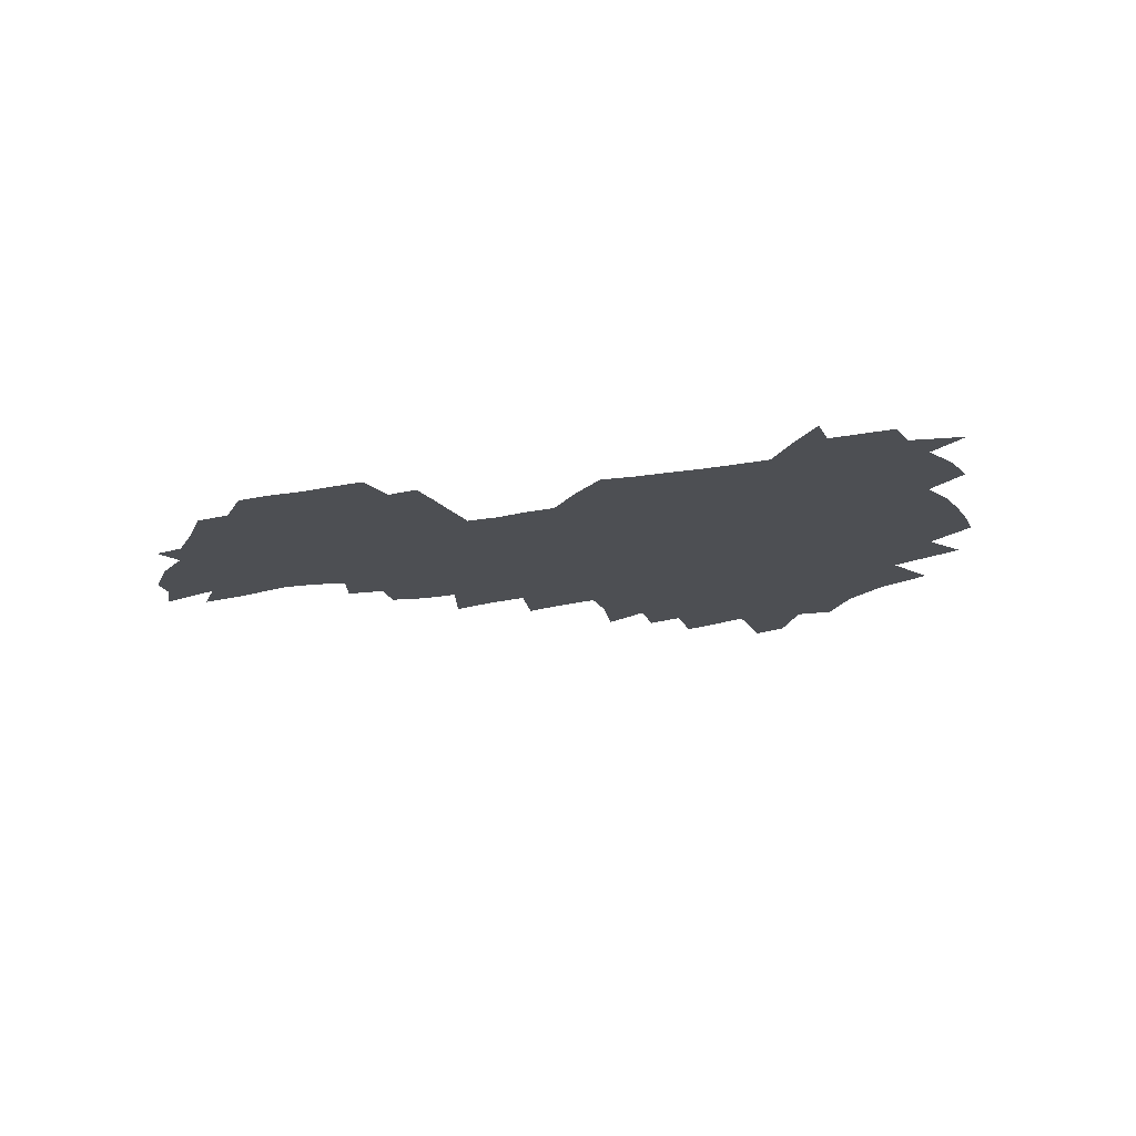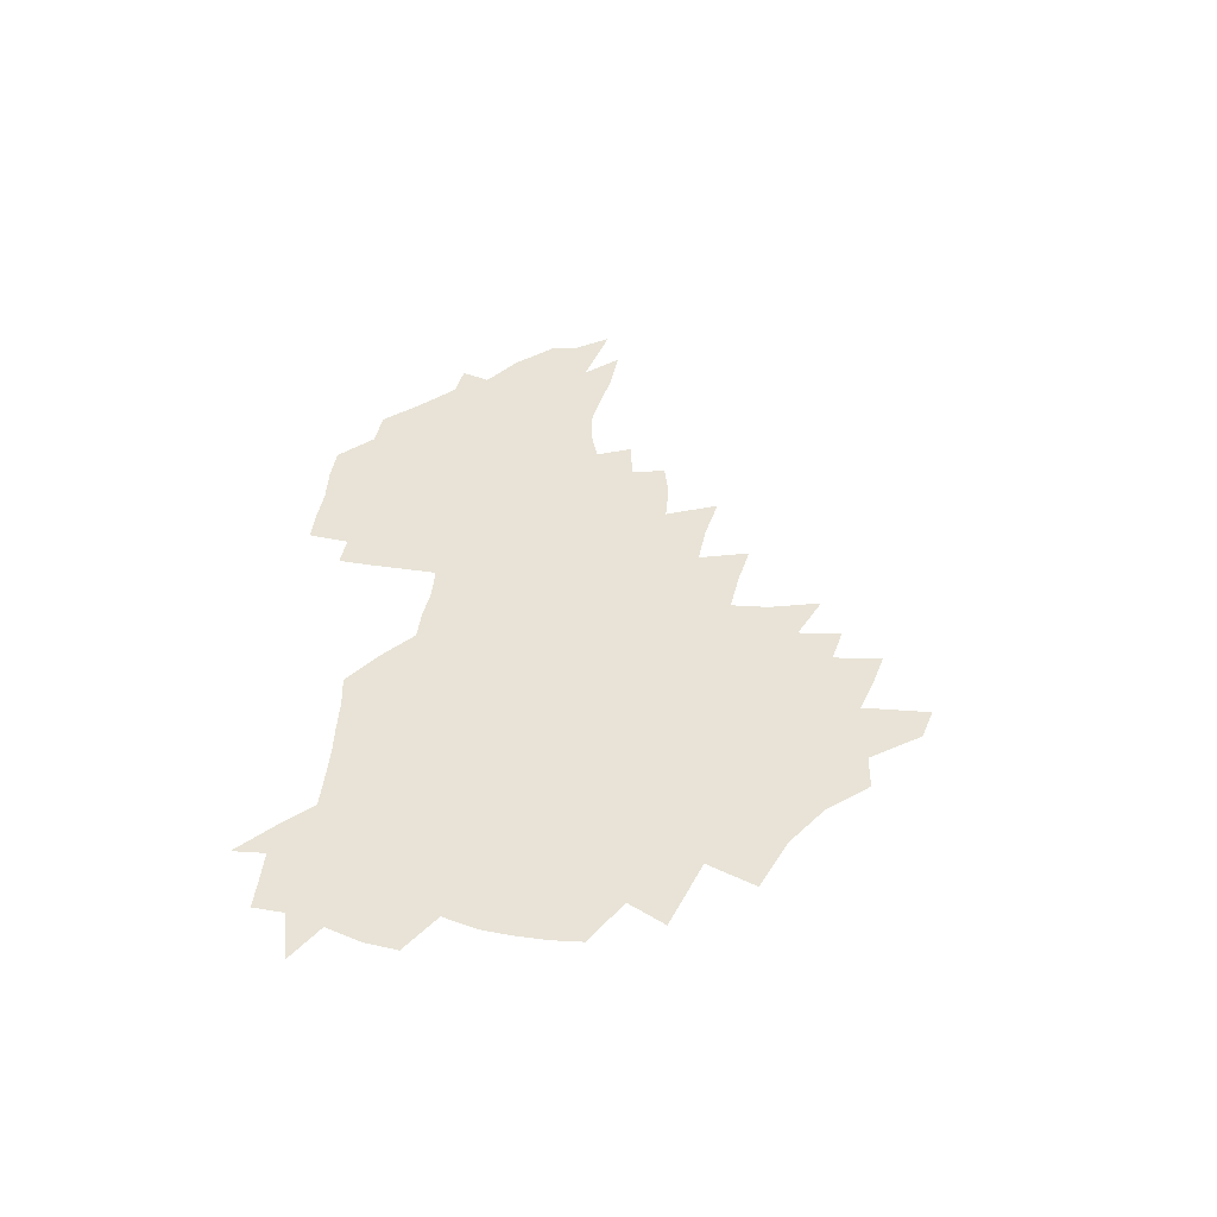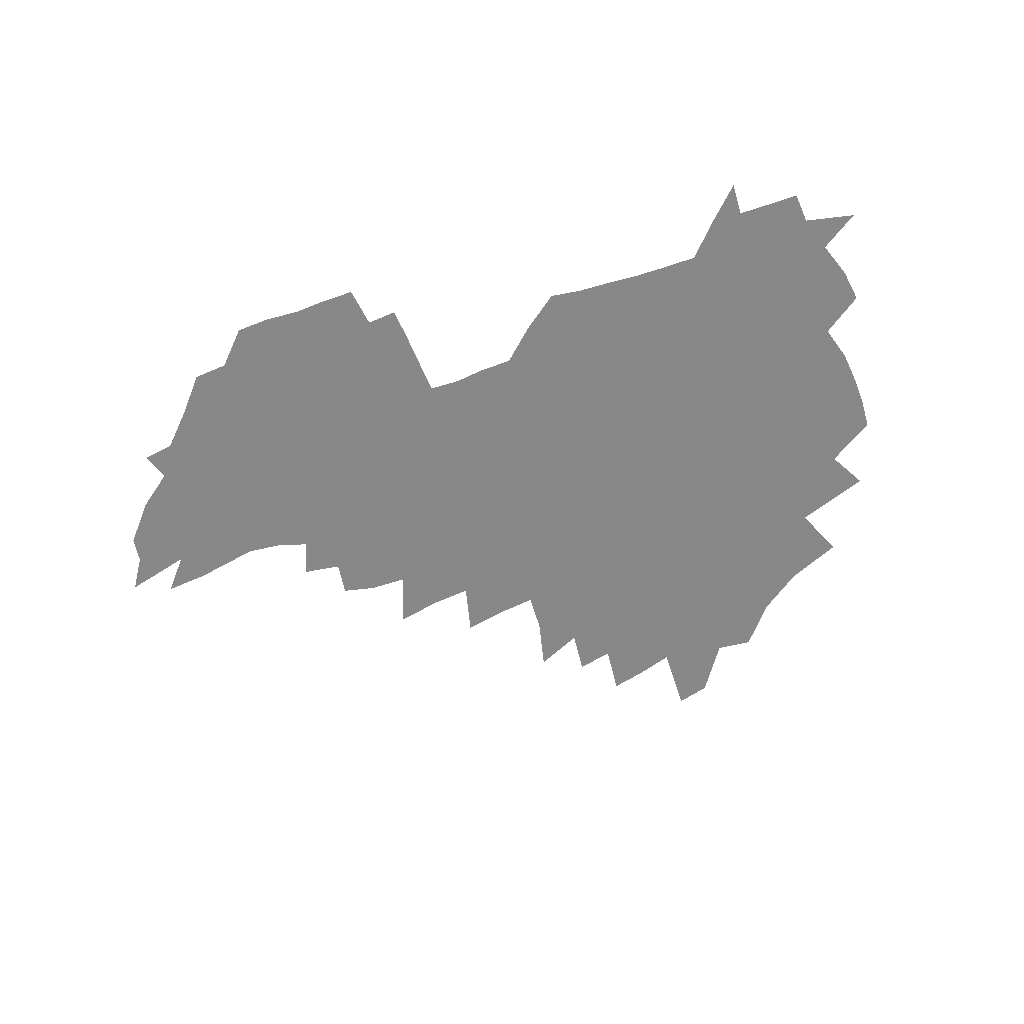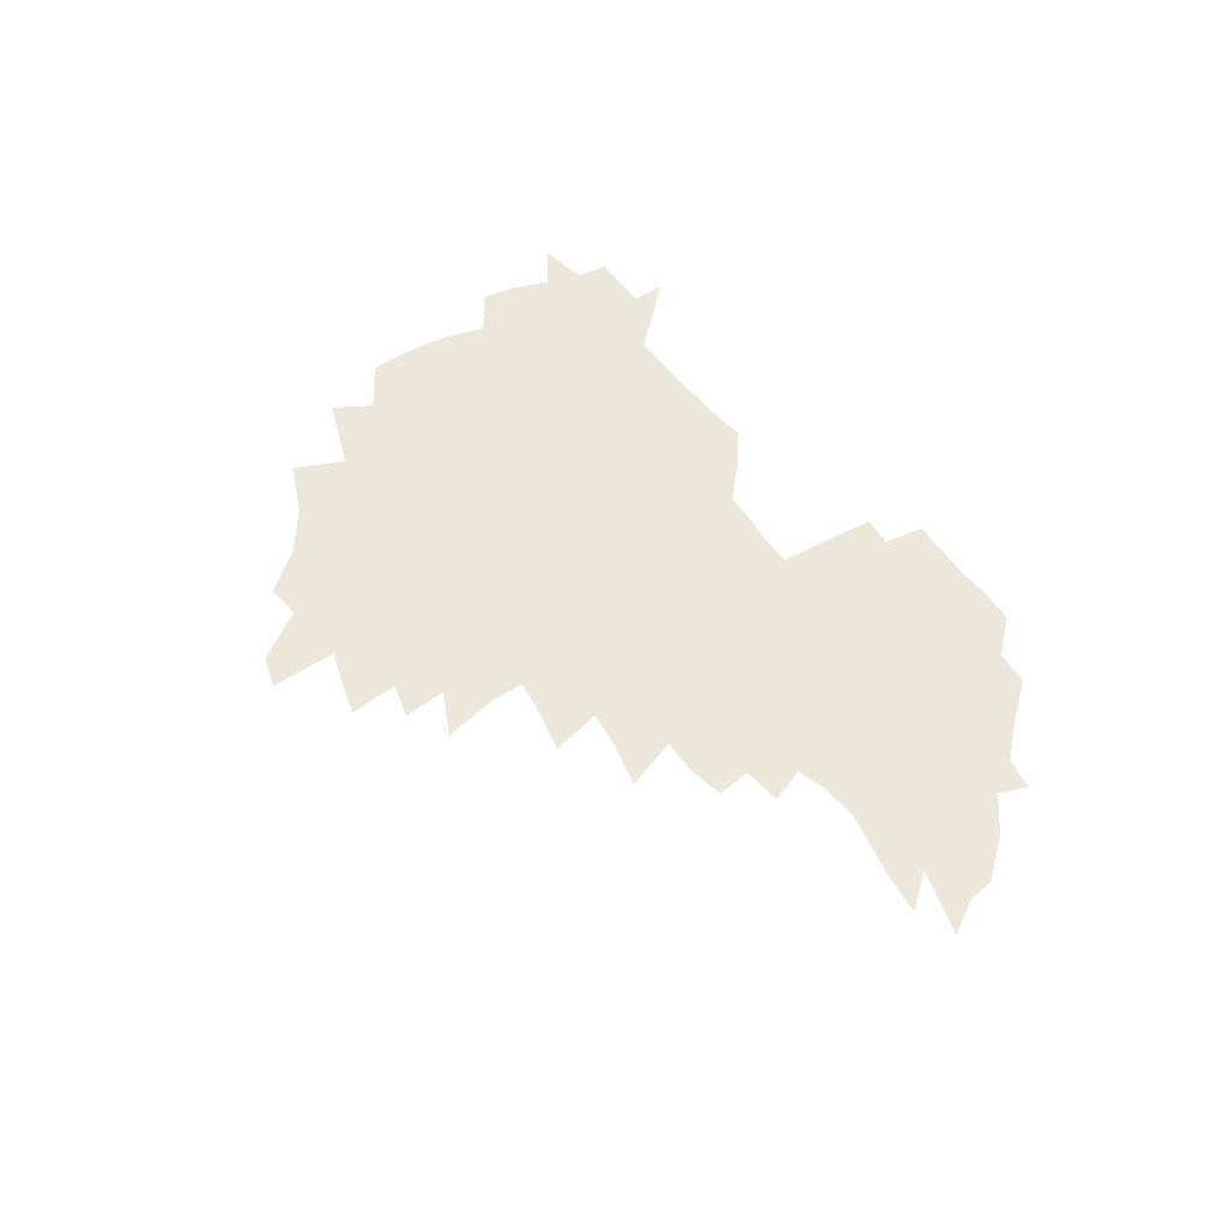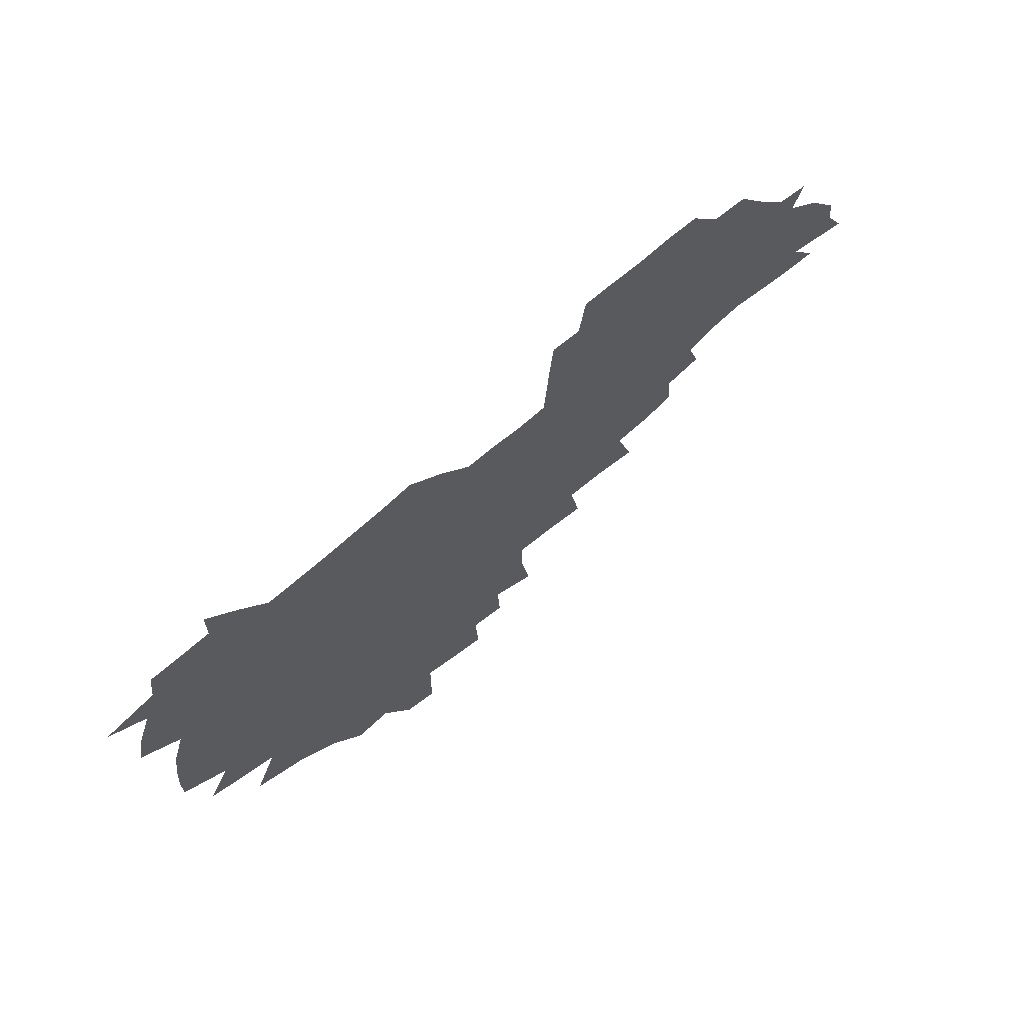
<metadata>
{"format":"obj","ext":"obj","renderer":"f3d","projection":"perspective","resolution":1024,"background":"white","views":[{"elev":-17.7,"azim":-159.7,"up":"+Z"},{"elev":41.8,"azim":-85.4,"up":"+Z"},{"elev":-62.7,"azim":-162.6,"up":"+Z"},{"elev":52.3,"azim":54.5,"up":"+Z"},{"elev":66.0,"azim":-42.5,"up":"+Y"}]}
</metadata>
<code>
v 205.9 264.7 0
v 214 221.9 0
v 216.7 236.6 0
v 223.1 252.8 0
v 228.9 268.9 0
v 230.5 282.9 0
v 223.8 151.4 0
v 223.5 165.1 0
v 224.5 179.1 0
v 226.6 193.3 0
v 231.9 208.7 0
v 234.9 223.6 0
v 236.2 238.2 0
v 239.3 253.3 0
v 242.7 268.5 0
v 244.3 282.5 0
v 234.5 120.8 0
v 244.6 137.6 0
v 248.5 152.3 0
v 249.1 166.2 0
v 247.2 180.2 0
v 247.5 194.4 0
v 248.6 208.8 0
v 252.6 224.1 0
v 252.5 238.4 0
v 253.8 253 0
v 255.8 267.4 0
v 258.8 282.3 0
v 258.7 297 0
v 256.9 86.23 0
v 267.3 108.2 0
v 268.5 123.8 0
v 275 140 0
v 278 154 0
v 273.7 167.3 0
v 269 181.1 0
v 265 195.1 0
v 267.3 209.5 0
v 269.1 224.1 0
v 269.3 238.5 0
v 270.5 253 0
v 272.1 267.6 0
v 273.3 281.9 0
v 281.3 75.01 0
v 287.9 95.63 0
v 288.5 110.8 0
v 290 126 0
v 292.7 141.1 0
v 292.2 154.5 0
v 293.8 168.2 0
v 289.4 181.8 0
v 286 195.7 0
v 285.2 209.8 0
v 283.7 224.1 0
v 284.8 238.3 0
v 285.1 252.6 0
v 286.4 266.9 0
v 299.9 60.77 0
v 303.5 81.49 0
v 303.3 96.15 0
v 304.9 112 0
v 306.2 127.1 0
v 308.2 142 0
v 307.4 155.1 0
v 309.1 168.8 0
v 308.8 182 0
v 305 195.8 0
v 304.2 209.7 0
v 302.8 223.8 0
v 301.3 238.1 0
v 301.6 252.3 0
v 301.5 266.5 0
v 314.8 41.78 0
v 317.7 65.43 0
v 318.5 82.27 0
v 319 97.66 0
v 319.8 112.7 0
v 320.9 127.6 0
v 323 143.2 0
v 323.9 156.6 0
v 322.9 169.3 0
v 322.6 182.6 0
v 322.3 195.9 0
v 320.8 209.6 0
v 320.9 223.3 0
v 318.7 237.6 0
v 317.5 252 0
v 316.8 266.3 0
v 331 42.95 0
v 332.8 67.27 0
v 333.4 83.71 0
v 333.6 98.44 0
v 335.1 114.9 0
v 335.3 128.7 0
v 335.8 142.3 0
v 336.1 156.1 0
v 337.2 170.1 0
v 336.8 182.9 0
v 336.2 196 0
v 335 209.8 0
v 334.5 223.6 0
v 333.9 237.5 0
v 333.2 251.5 0
v 331.2 266.9 0
v 345.6 19.96 0
v 346.4 47.22 0
v 346.9 66.66 0
v 347.4 84.07 0
v 347.6 98.49 0
v 348.3 114.7 0
v 348.5 127.7 0
v 349.1 142.4 0
v 349.5 156.8 0
v 349.6 170.4 0
v 349.6 183 0
v 349.1 196.4 0
v 348.6 210 0
v 347.8 223.9 0
v 348.1 237.6 0
v 347.2 251.7 0
v 345.7 267.2 0
v 360.5 15.51 0
v 360.7 45.92 0
v 361.3 62.7 0
v 361.2 82.2 0
v 361.4 98.26 0
v 361.6 113.4 0
v 362 127.7 0
v 362.4 141.8 0
v 362.6 155.8 0
v 362.8 169.5 0
v 362.6 183.1 0
v 362.5 196.6 0
v 362.2 210.3 0
v 362.1 224 0
v 361.6 238.3 0
v 360.7 252.8 0
v 360 268.7 0
v 361 286 0
v 376.6 40.35 0
v 375.9 61.18 0
v 375 81.94 0
v 375.4 96.46 0
v 375.6 111.4 0
v 375.6 126.7 0
v 376.3 140.4 0
v 376.4 154.7 0
v 376 169.6 0
v 376 183.1 0
v 376 196.6 0
v 375.8 210.4 0
v 375.7 224.4 0
v 376.2 240.2 0
v 376.1 255.9 0
v 392.4 35.94 0
v 391.1 57.98 0
v 389.9 78.18 0
v 389.8 94.38 0
v 389.8 110 0
v 390 124.7 0
v 390.9 138.6 0
v 390.8 153.1 0
v 389.3 169.5 0
v 389.3 183.1 0
v 389.5 196.6 0
v 389.6 210.5 0
v 389.8 224.6 0
v 390.9 241.6 0
v 407.2 53.89 0
v 406 73.38 0
v 404.5 92.17 0
v 405.6 106.9 0
v 405.6 122.1 0
v 406.1 136.9 0
v 405.4 152.3 0
v 404.7 167.5 0
v 403.9 182.3 0
v 403.4 196.6 0
v 403.4 210.4 0
v 403.7 224.1 0
v 405.1 240.9 0
v 426.7 63.17 0
v 422.2 86.45 0
v 422 103.7 0
v 423.4 118.3 0
v 421.2 136.2 0
v 420.7 151.1 0
v 419.1 167.2 0
v 418.3 181.9 0
v 417.3 196.6 0
v 417.3 210.3 0
v 417.8 224.3 0
v 419.1 238.8 0
v 440.6 100.8 0
v 438.3 119.6 0
v 437.5 134.8 0
v 435.7 150.8 0
v 433.6 167.2 0
v 432.9 181.4 0
v 431.1 196.7 0
v 432 210.3 0
v 431.8 224.1 0
v 433.5 238.8 0
v 435 253.3 0
v 436.6 270.3 0
v 438.2 284.2 0
v 458.7 96.66 0
v 453.9 119.7 0
v 452.4 135.7 0
v 450.4 151.8 0
v 448.4 167.3 0
v 447.3 181.8 0
v 445.8 196.4 0
v 446.4 210.1 0
v 445.6 224 0
v 447.1 238.1 0
v 448.5 252.5 0
v 450.5 268.1 0
v 452.1 282.7 0
v 455.3 300.9 0
v 472.1 117.4 0
v 467.8 136.5 0
v 465.4 152.4 0
v 462.4 168.6 0
v 461.5 182.7 0
v 461.3 196.6 0
v 460 210.6 0
v 458.5 223.8 0
v 462.4 238.8 0
v 464.1 253.4 0
v 464.6 267.3 0
v 466.4 282.3 0
v 470.1 300.4 0
v 492.2 112.7 0
v 484.1 136.6 0
v 480.8 153.2 0
v 479.2 168.1 0
v 476.8 183 0
v 476.5 196.9 0
v 476.2 210.8 0
v 476.1 224.8 0
v 478 239.2 0
v 478.3 253.2 0
v 480.2 267.9 0
v 482.2 283 0
v 484.8 299.1 0
v 501.5 136.4 0
v 497.1 153.9 0
v 493.9 169.4 0
v 492 183.6 0
v 491.4 197.3 0
v 491.7 211.1 0
v 491.7 224.9 0
v 492.8 239 0
v 493.9 253.3 0
v 497 268.5 0
v 497.6 282.8 0
v 501.2 299.7 0
v 516.7 139.3 0
v 515.1 154.7 0
v 510.2 170.5 0
v 508.3 184.3 0
v 504.7 198.3 0
v 505.1 211.2 0
v 507.6 225.3 0
v 507.5 238.9 0
v 509 252.9 0
v 512.6 268.2 0
v 511.9 282 0
v 516.5 298.5 0
v 532.6 156.7 0
v 527.1 172.7 0
v 524.2 185.7 0
v 523.4 198.7 0
v 521.2 211.9 0
v 522.1 225.1 0
v 521.3 238.6 0
v 523.3 252.2 0
v 526.4 267.2 0
v 530.6 282.8 0
v 540.4 176.4 0
v 538.5 187.4 0
v 537.4 199.6 0
v 536 212.2 0
v 535.7 225 0
v 540.1 238.5 0
v 539.7 252 0
v 542.6 266.1 0
v 546.6 281 0
v 557.3 177.6 0
v 554.2 188.8 0
v 552 200.2 0
v 551.3 212.1 0
v 552.8 224.5 0
v 555.8 237.4 0
v 556.9 250.8 0
v 560 264.6 0
v 586.9 171.1 0
v 570.4 188.6 0
v 568.2 200 0
v 567.7 211.4 0
v 569.5 223.2 0
v 569.5 235.9 0
v 574.4 248.8 0
v 606.9 168.7 0
v 594.5 184.2 0
v 587.6 197.9 0
v 584 210.2 0
v 583.8 221.7 0
v 584 233.4 0
v 588.9 246 0
v 625 175.5 0
v 615.8 190.7 0
v 614.6 202.6 0
v 600 220.5 0
f 4 5 1
f 11 12 2
f 2 12 3
f 12 13 3
f 3 13 4
f 13 14 4
f 4 14 5
f 14 15 5
f 5 15 6
f 15 16 6
f 18 19 7
f 7 19 8
f 19 20 8
f 8 20 9
f 20 21 9
f 9 21 10
f 21 22 10
f 10 22 11
f 22 23 11
f 11 23 12
f 23 24 12
f 12 24 13
f 24 25 13
f 13 25 14
f 25 26 14
f 14 26 15
f 26 27 15
f 15 27 16
f 27 28 16
f 31 32 17
f 17 32 18
f 32 33 18
f 18 33 19
f 33 34 19
f 19 34 20
f 34 35 20
f 20 35 21
f 35 36 21
f 21 36 22
f 36 37 22
f 22 37 23
f 37 38 23
f 23 38 24
f 38 39 24
f 24 39 25
f 39 40 25
f 25 40 26
f 40 41 26
f 26 41 27
f 41 42 27
f 27 42 28
f 42 43 28
f 28 43 29
f 44 45 30
f 30 45 31
f 45 46 31
f 31 46 32
f 46 47 32
f 32 47 33
f 47 48 33
f 33 48 34
f 48 49 34
f 34 49 35
f 49 50 35
f 35 50 36
f 50 51 36
f 36 51 37
f 51 52 37
f 37 52 38
f 52 53 38
f 38 53 39
f 53 54 39
f 39 54 40
f 54 55 40
f 40 55 41
f 55 56 41
f 41 56 42
f 56 57 42
f 42 57 43
f 58 59 44
f 44 59 45
f 59 60 45
f 45 60 46
f 60 61 46
f 46 61 47
f 61 62 47
f 47 62 48
f 62 63 48
f 48 63 49
f 63 64 49
f 49 64 50
f 64 65 50
f 50 65 51
f 65 66 51
f 51 66 52
f 66 67 52
f 52 67 53
f 67 68 53
f 53 68 54
f 68 69 54
f 54 69 55
f 69 70 55
f 55 70 56
f 70 71 56
f 56 71 57
f 71 72 57
f 73 74 58
f 58 74 59
f 74 75 59
f 59 75 60
f 75 76 60
f 60 76 61
f 76 77 61
f 61 77 62
f 77 78 62
f 62 78 63
f 78 79 63
f 63 79 64
f 79 80 64
f 64 80 65
f 80 81 65
f 65 81 66
f 81 82 66
f 66 82 67
f 82 83 67
f 67 83 68
f 83 84 68
f 68 84 69
f 84 85 69
f 69 85 70
f 85 86 70
f 70 86 71
f 86 87 71
f 71 87 72
f 87 88 72
f 73 89 74
f 89 90 74
f 74 90 75
f 90 91 75
f 75 91 76
f 91 92 76
f 76 92 77
f 92 93 77
f 77 93 78
f 93 94 78
f 78 94 79
f 94 95 79
f 79 95 80
f 95 96 80
f 80 96 81
f 96 97 81
f 81 97 82
f 97 98 82
f 82 98 83
f 98 99 83
f 83 99 84
f 99 100 84
f 84 100 85
f 100 101 85
f 85 101 86
f 101 102 86
f 86 102 87
f 102 103 87
f 87 103 88
f 103 104 88
f 105 106 89
f 89 106 90
f 106 107 90
f 90 107 91
f 107 108 91
f 91 108 92
f 108 109 92
f 92 109 93
f 109 110 93
f 93 110 94
f 110 111 94
f 94 111 95
f 111 112 95
f 95 112 96
f 112 113 96
f 96 113 97
f 113 114 97
f 97 114 98
f 114 115 98
f 98 115 99
f 115 116 99
f 99 116 100
f 116 117 100
f 100 117 101
f 117 118 101
f 101 118 102
f 118 119 102
f 102 119 103
f 119 120 103
f 103 120 104
f 120 121 104
f 105 122 106
f 122 123 106
f 106 123 107
f 123 124 107
f 107 124 108
f 124 125 108
f 108 125 109
f 125 126 109
f 109 126 110
f 126 127 110
f 110 127 111
f 127 128 111
f 111 128 112
f 128 129 112
f 112 129 113
f 129 130 113
f 113 130 114
f 130 131 114
f 114 131 115
f 131 132 115
f 115 132 116
f 132 133 116
f 116 133 117
f 133 134 117
f 117 134 118
f 134 135 118
f 118 135 119
f 135 136 119
f 119 136 120
f 136 137 120
f 120 137 121
f 137 138 121
f 123 140 124
f 140 141 124
f 124 141 125
f 141 142 125
f 125 142 126
f 142 143 126
f 126 143 127
f 143 144 127
f 127 144 128
f 144 145 128
f 128 145 129
f 145 146 129
f 129 146 130
f 146 147 130
f 130 147 131
f 147 148 131
f 131 148 132
f 148 149 132
f 132 149 133
f 149 150 133
f 133 150 134
f 150 151 134
f 134 151 135
f 151 152 135
f 135 152 136
f 152 153 136
f 136 153 137
f 153 154 137
f 137 154 138
f 140 155 141
f 155 156 141
f 141 156 142
f 156 157 142
f 142 157 143
f 157 158 143
f 143 158 144
f 158 159 144
f 144 159 145
f 159 160 145
f 145 160 146
f 160 161 146
f 146 161 147
f 161 162 147
f 147 162 148
f 162 163 148
f 148 163 149
f 163 164 149
f 149 164 150
f 164 165 150
f 150 165 151
f 165 166 151
f 151 166 152
f 166 167 152
f 152 167 153
f 167 168 153
f 153 168 154
f 156 169 157
f 169 170 157
f 157 170 158
f 170 171 158
f 158 171 159
f 171 172 159
f 159 172 160
f 172 173 160
f 160 173 161
f 173 174 161
f 161 174 162
f 174 175 162
f 162 175 163
f 175 176 163
f 163 176 164
f 176 177 164
f 164 177 165
f 177 178 165
f 165 178 166
f 178 179 166
f 166 179 167
f 179 180 167
f 167 180 168
f 180 181 168
f 170 182 171
f 182 183 171
f 171 183 172
f 183 184 172
f 172 184 173
f 184 185 173
f 173 185 174
f 185 186 174
f 174 186 175
f 186 187 175
f 175 187 176
f 187 188 176
f 176 188 177
f 188 189 177
f 177 189 178
f 189 190 178
f 178 190 179
f 190 191 179
f 179 191 180
f 191 192 180
f 180 192 181
f 192 193 181
f 184 194 185
f 194 195 185
f 185 195 186
f 195 196 186
f 186 196 187
f 196 197 187
f 187 197 188
f 197 198 188
f 188 198 189
f 198 199 189
f 189 199 190
f 199 200 190
f 190 200 191
f 200 201 191
f 191 201 192
f 201 202 192
f 192 202 193
f 202 203 193
f 194 207 195
f 207 208 195
f 195 208 196
f 208 209 196
f 196 209 197
f 209 210 197
f 197 210 198
f 210 211 198
f 198 211 199
f 211 212 199
f 199 212 200
f 212 213 200
f 200 213 201
f 213 214 201
f 201 214 202
f 214 215 202
f 202 215 203
f 215 216 203
f 203 216 204
f 216 217 204
f 204 217 205
f 217 218 205
f 205 218 206
f 218 219 206
f 208 221 209
f 221 222 209
f 209 222 210
f 222 223 210
f 210 223 211
f 223 224 211
f 211 224 212
f 224 225 212
f 212 225 213
f 225 226 213
f 213 226 214
f 226 227 214
f 214 227 215
f 227 228 215
f 215 228 216
f 228 229 216
f 216 229 217
f 229 230 217
f 217 230 218
f 230 231 218
f 218 231 219
f 231 232 219
f 219 232 220
f 232 233 220
f 221 234 222
f 234 235 222
f 222 235 223
f 235 236 223
f 223 236 224
f 236 237 224
f 224 237 225
f 237 238 225
f 225 238 226
f 238 239 226
f 226 239 227
f 239 240 227
f 227 240 228
f 240 241 228
f 228 241 229
f 241 242 229
f 229 242 230
f 242 243 230
f 230 243 231
f 243 244 231
f 231 244 232
f 244 245 232
f 232 245 233
f 245 246 233
f 235 247 236
f 247 248 236
f 236 248 237
f 248 249 237
f 237 249 238
f 249 250 238
f 238 250 239
f 250 251 239
f 239 251 240
f 251 252 240
f 240 252 241
f 252 253 241
f 241 253 242
f 253 254 242
f 242 254 243
f 254 255 243
f 243 255 244
f 255 256 244
f 244 256 245
f 256 257 245
f 245 257 246
f 257 258 246
f 247 259 248
f 259 260 248
f 248 260 249
f 260 261 249
f 249 261 250
f 261 262 250
f 250 262 251
f 262 263 251
f 251 263 252
f 263 264 252
f 252 264 253
f 264 265 253
f 253 265 254
f 265 266 254
f 254 266 255
f 266 267 255
f 255 267 256
f 267 268 256
f 256 268 257
f 268 269 257
f 257 269 258
f 269 270 258
f 260 271 261
f 271 272 261
f 261 272 262
f 272 273 262
f 262 273 263
f 273 274 263
f 263 274 264
f 274 275 264
f 264 275 265
f 275 276 265
f 265 276 266
f 276 277 266
f 266 277 267
f 277 278 267
f 267 278 268
f 278 279 268
f 268 279 269
f 279 280 269
f 269 280 270
f 272 281 273
f 281 282 273
f 273 282 274
f 282 283 274
f 274 283 275
f 283 284 275
f 275 284 276
f 284 285 276
f 276 285 277
f 285 286 277
f 277 286 278
f 286 287 278
f 278 287 279
f 287 288 279
f 279 288 280
f 288 289 280
f 281 290 282
f 290 291 282
f 282 291 283
f 291 292 283
f 283 292 284
f 292 293 284
f 284 293 285
f 293 294 285
f 285 294 286
f 294 295 286
f 286 295 287
f 295 296 287
f 287 296 288
f 296 297 288
f 288 297 289
f 290 298 291
f 298 299 291
f 291 299 292
f 299 300 292
f 292 300 293
f 300 301 293
f 293 301 294
f 301 302 294
f 294 302 295
f 302 303 295
f 295 303 296
f 303 304 296
f 296 304 297
f 298 305 299
f 305 306 299
f 299 306 300
f 306 307 300
f 300 307 301
f 307 308 301
f 301 308 302
f 308 309 302
f 302 309 303
f 309 310 303
f 303 310 304
f 310 311 304
f 306 312 307
f 312 313 307
f 307 313 308
f 313 314 308
f 308 314 309
f 314 315 309
f 309 315 310

</code>
